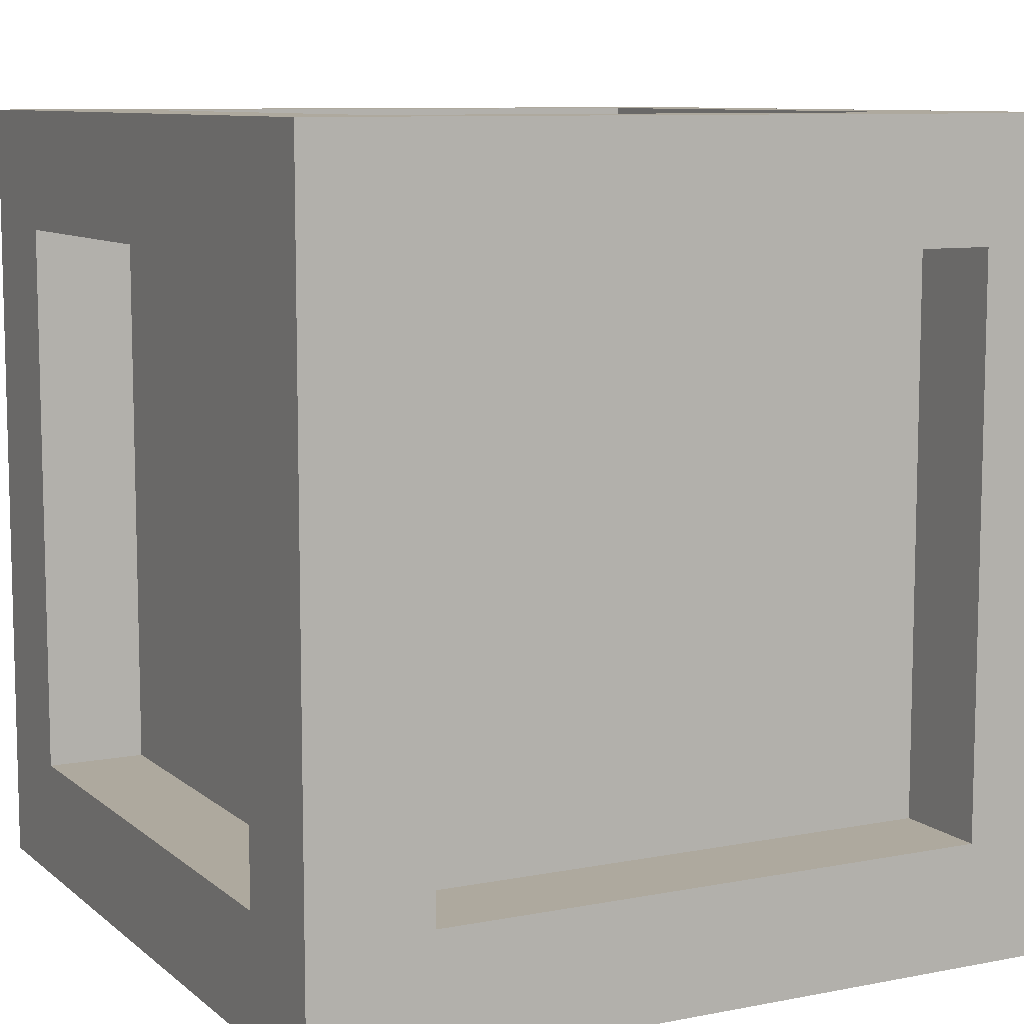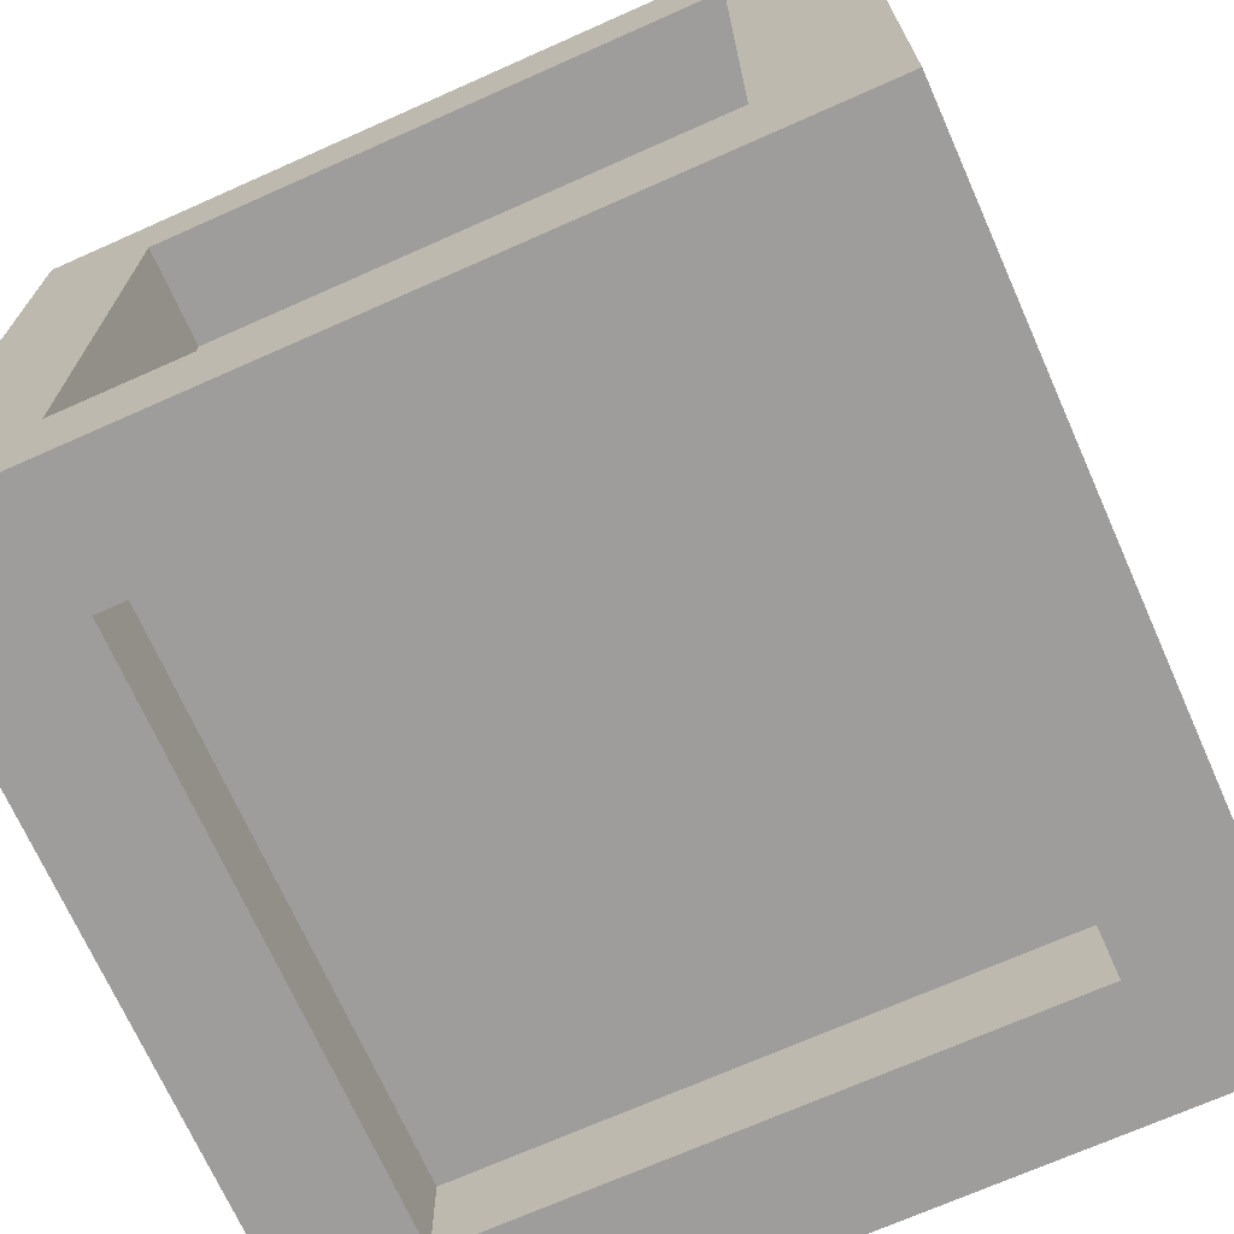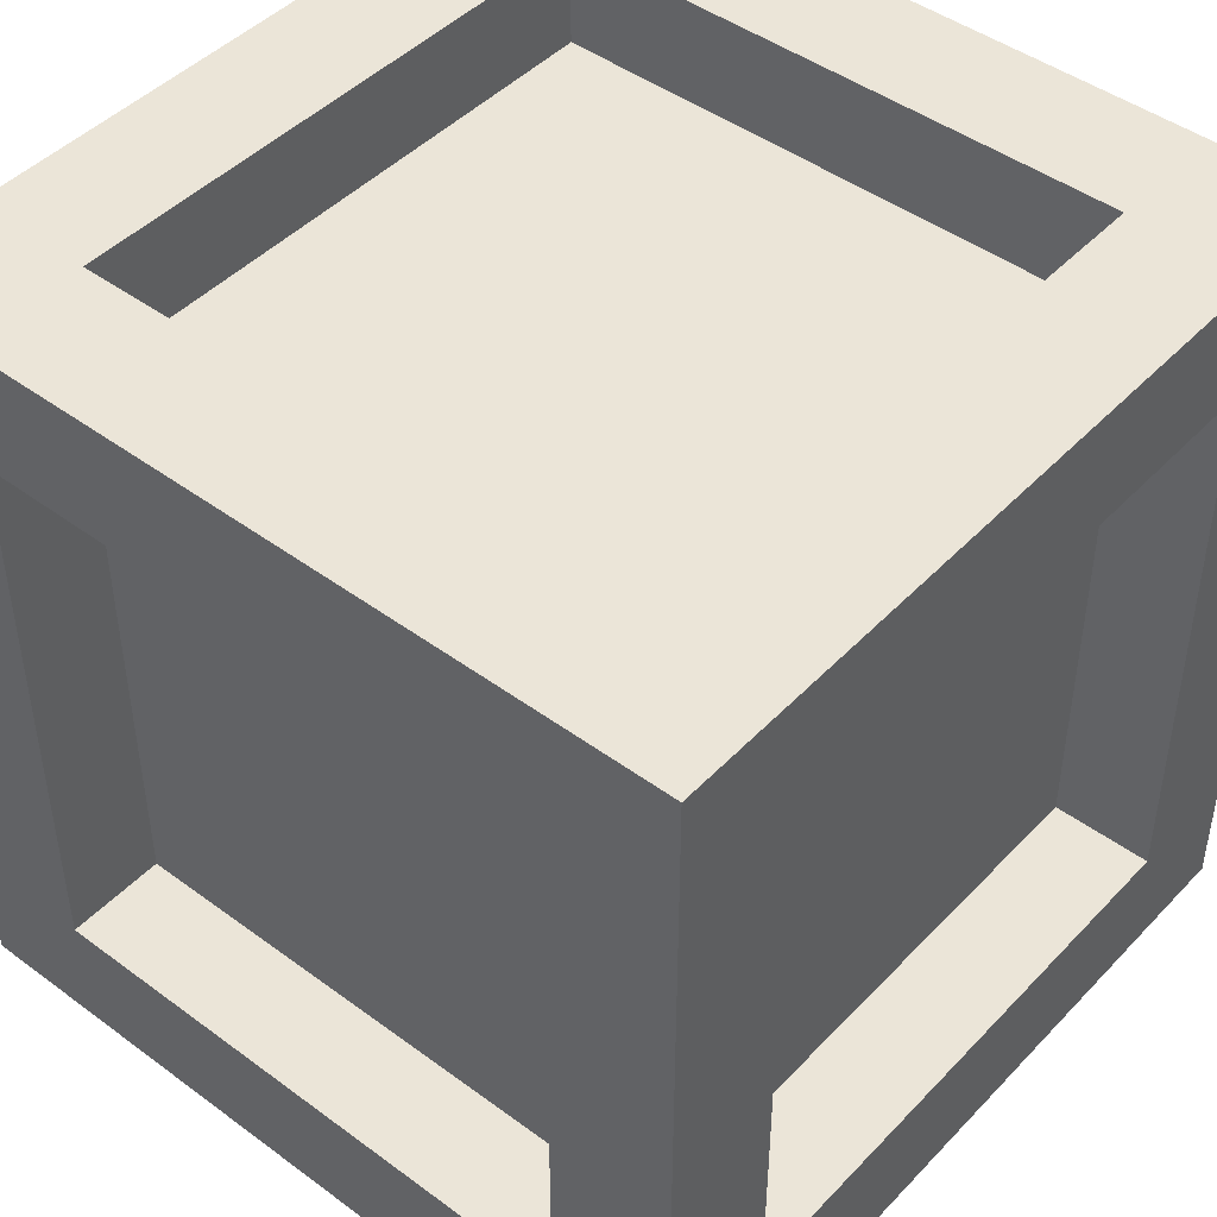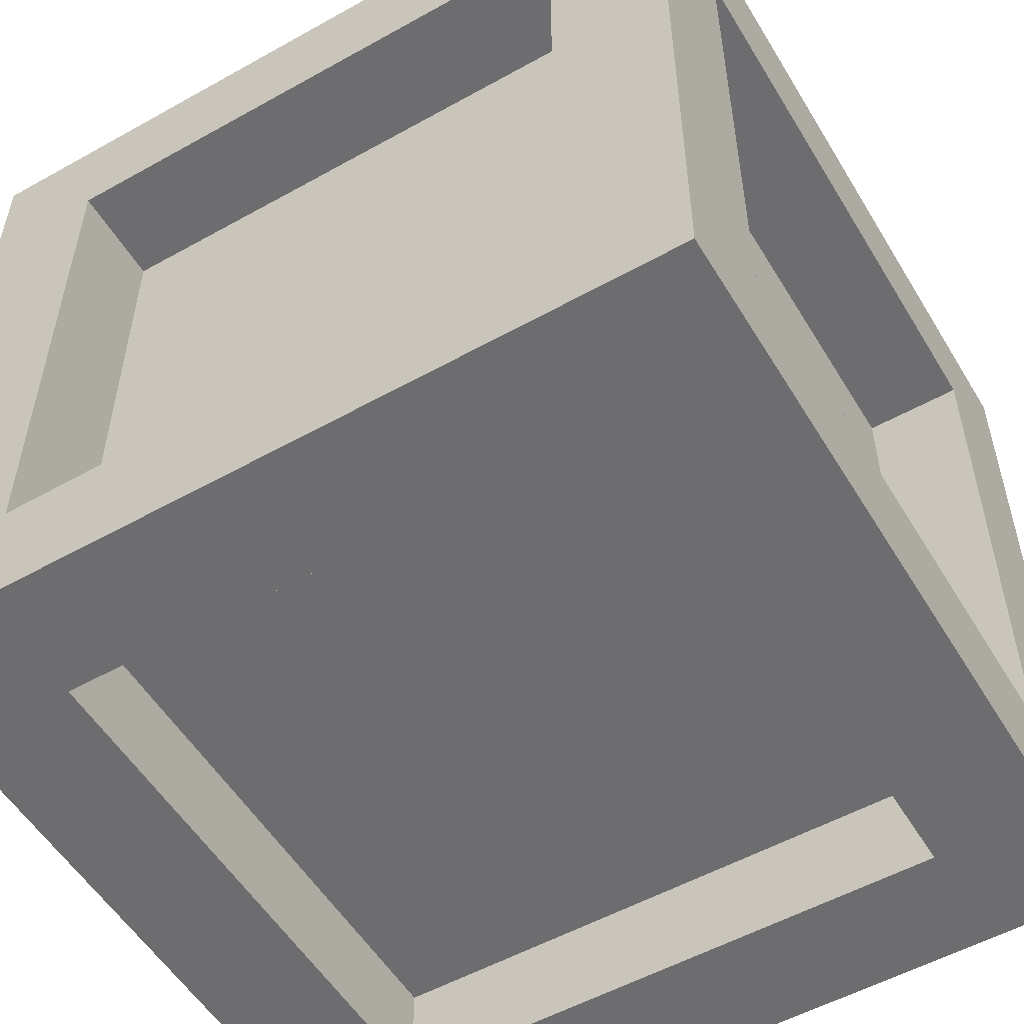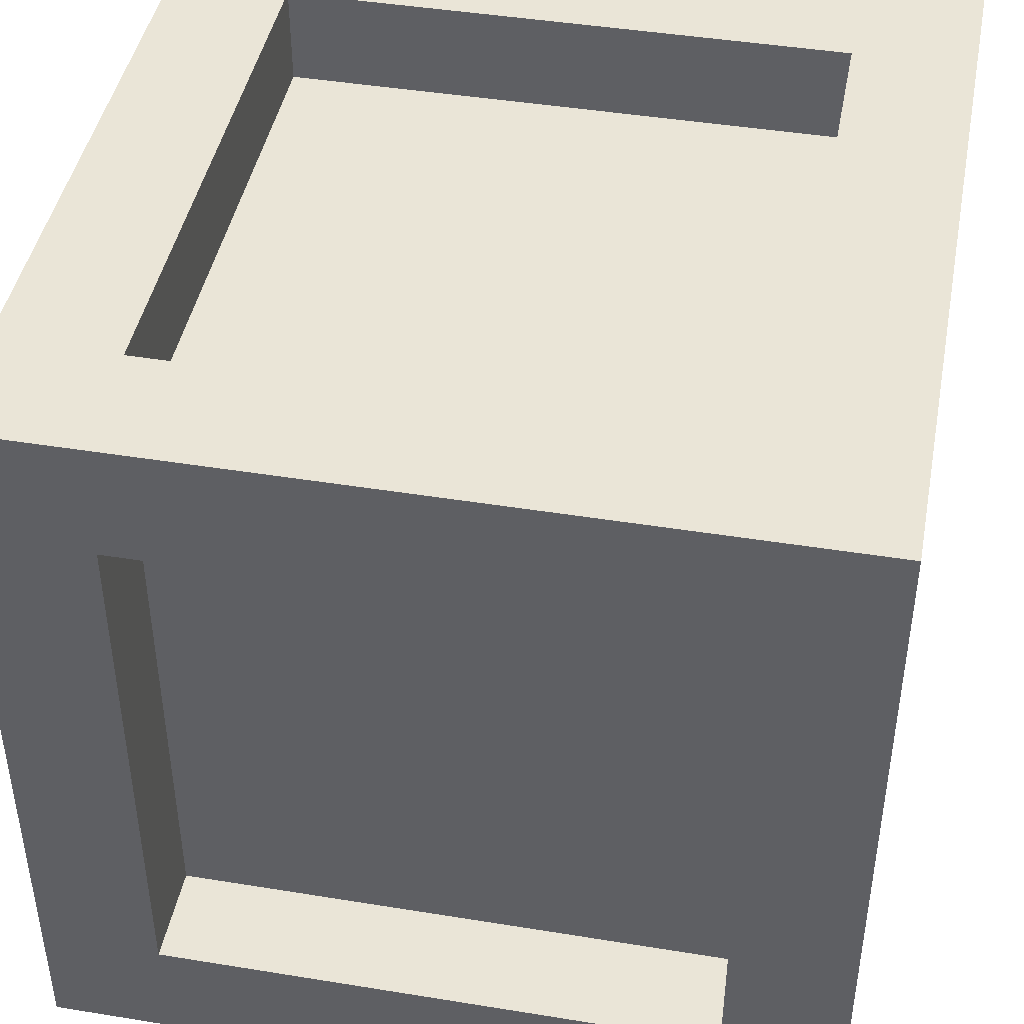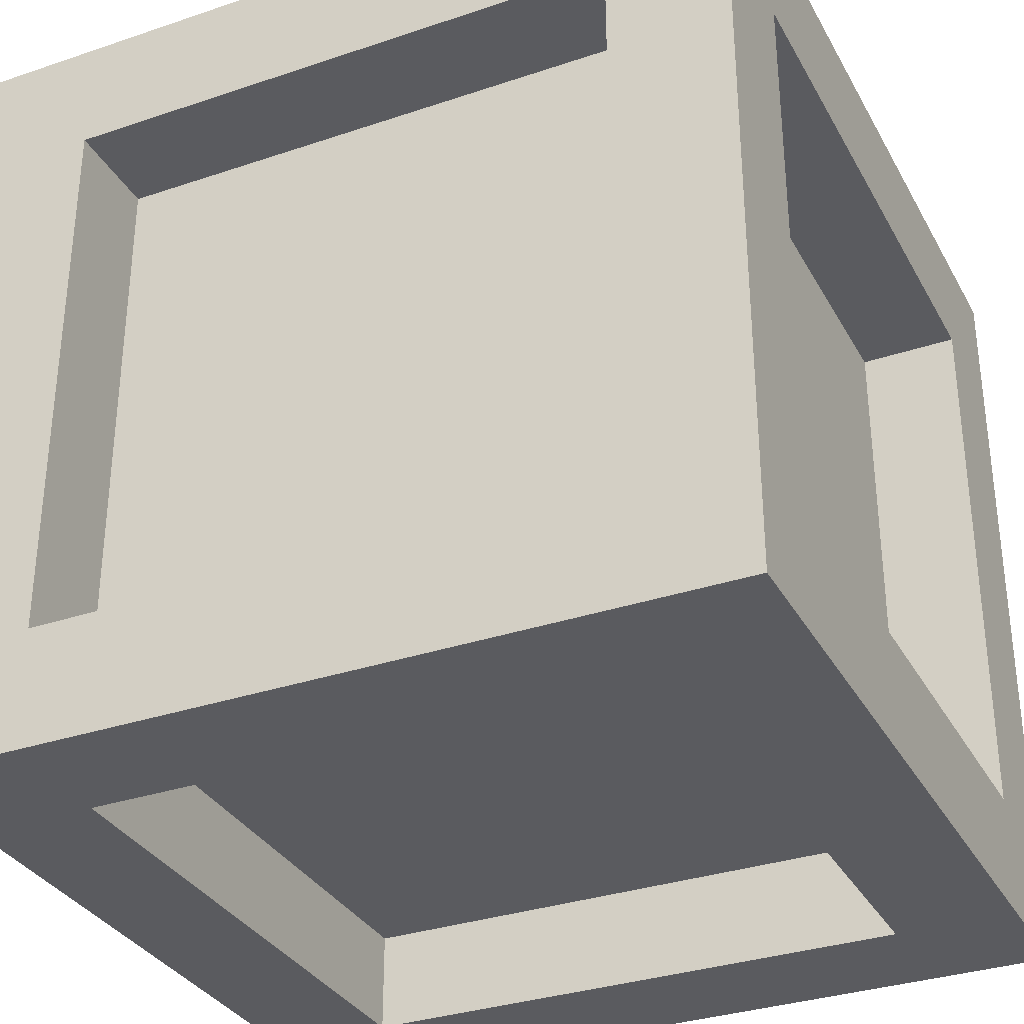
<metadata>
{"format":"obj","ext":"obj","renderer":"f3d","projection":"perspective","resolution":1024,"background":"white","views":[{"elev":9.1,"azim":62.6,"up":"+Y"},{"elev":-70.6,"azim":-156.0,"up":"+Z"},{"elev":45.6,"azim":40.3,"up":"+Z"},{"elev":-54.1,"azim":-149.3,"up":"+Z"},{"elev":44.1,"azim":-79.2,"up":"+Z"},{"elev":-33.0,"azim":25.0,"up":"+Z"}]}
</metadata>
<code>
g default
v -2 0 2
v -1.4 0 2
v 1.4 0 2
v 2 0 2
v -2 0.6 2
v -1.4 0.6 2
v 1.4 0.6 2
v 2 0.6 2
v -2 3.4 2
v -1.4 3.4 2
v 1.4 3.4 2
v 2 3.4 2
v -2 4 2
v -1.4 4 2
v 1.4 4 2
v 2 4 2
v -2 4 1.4
v -1.4 4 1.4
v 1.4 4 1.4
v 2 4 1.4
v -2 4 -1.4
v -1.4 4 -1.4
v 1.4 4 -1.4
v 2 4 -1.4
v -2 4 -2
v -1.4 4 -2
v 1.4 4 -2
v 2 4 -2
v -2 3.4 -2
v -1.4 3.4 -2
v 1.4 3.4 -2
v 2 3.4 -2
v -2 0.6 -2
v -1.4 0.6 -2
v 1.4 0.6 -2
v 2 0.6 -2
v -2 0 -2
v -1.4 0 -2
v 1.4 0 -2
v 2 0 -2
v -2 0 -1.4
v -1.4 0 -1.4
v 1.4 0 -1.4
v 2 0 -1.4
v -2 0 1.4
v -1.4 0 1.4
v 1.4 0 1.4
v 2 0 1.4
v 2 0.6 -1.4
v 2 0.6 1.4
v 2 3.4 -1.4
v 2 3.4 1.4
v -2 0.6 -1.4
v -2 0.6 1.4
v -2 3.4 -1.4
v -2 3.4 1.4
v -1.4 0.6 1.5
v 1.4 0.6 1.5
v 1.4 3.4 1.5
v -1.4 3.4 1.5
v -1.4 3.5 1.4
v 1.4 3.5 1.4
v 1.4 3.5 -1.4
v -1.4 3.5 -1.4
v -1.4 3.4 -1.5
v 1.4 3.4 -1.5
v 1.4 0.6 -1.5
v -1.4 0.6 -1.5
v -1.4 0.5 -1.4
v 1.4 0.5 -1.4
v 1.4 0.5 1.4
v -1.4 0.5 1.4
v 1.5 0.6 -1.4
v 1.5 0.6 1.4
v 1.5 3.4 -1.4
v 1.5 3.4 1.4
v -1.5 0.6 -1.4
v -1.5 0.6 1.4
v -1.5 3.4 1.4
v -1.5 3.4 -1.4
g pCube1
f 1 2 5
f 5 2 6
f 2 3 6
f 6 3 7
f 3 4 7
f 7 4 8
f 5 6 9
f 9 6 10
f 57 58 60
f 60 58 59
f 7 8 11
f 11 8 12
f 9 10 13
f 13 10 14
f 10 11 14
f 14 11 15
f 11 12 15
f 15 12 16
f 13 14 17
f 17 14 18
f 14 15 18
f 18 15 19
f 15 16 19
f 19 16 20
f 17 18 21
f 21 18 22
f 61 62 64
f 64 62 63
f 19 20 23
f 23 20 24
f 21 22 25
f 25 22 26
f 22 23 26
f 26 23 27
f 23 24 27
f 27 24 28
f 25 26 29
f 29 26 30
f 26 27 30
f 30 27 31
f 27 28 31
f 31 28 32
f 29 30 33
f 33 30 34
f 65 66 68
f 68 66 67
f 31 32 35
f 35 32 36
f 33 34 37
f 37 34 38
f 34 35 38
f 38 35 39
f 35 36 39
f 39 36 40
f 37 38 41
f 41 38 42
f 38 39 42
f 42 39 43
f 39 40 43
f 43 40 44
f 41 42 45
f 45 42 46
f 69 70 72
f 72 70 71
f 43 44 47
f 47 44 48
f 45 46 1
f 1 46 2
f 46 47 2
f 2 47 3
f 47 48 3
f 3 48 4
f 44 40 49
f 49 40 36
f 48 44 50
f 50 44 49
f 4 48 8
f 8 48 50
f 49 36 51
f 51 36 32
f 74 73 76
f 76 73 75
f 8 50 12
f 12 50 52
f 51 32 24
f 24 32 28
f 52 51 20
f 20 51 24
f 12 52 16
f 16 52 20
f 37 41 33
f 33 41 53
f 41 45 53
f 53 45 54
f 45 1 54
f 54 1 5
f 33 53 29
f 29 53 55
f 77 78 80
f 80 78 79
f 54 5 56
f 56 5 9
f 29 55 25
f 25 55 21
f 55 56 21
f 21 56 17
f 56 9 17
f 17 9 13
f 6 7 57
f 57 7 58
f 7 11 58
f 58 11 59
f 11 10 59
f 59 10 60
f 10 6 60
f 60 6 57
f 18 19 61
f 61 19 62
f 19 23 62
f 62 23 63
f 23 22 63
f 63 22 64
f 22 18 64
f 64 18 61
f 30 31 65
f 65 31 66
f 31 35 66
f 66 35 67
f 35 34 67
f 67 34 68
f 34 30 68
f 68 30 65
f 42 43 69
f 69 43 70
f 43 47 70
f 70 47 71
f 47 46 71
f 71 46 72
f 46 42 72
f 72 42 69
f 50 49 74
f 74 49 73
f 49 51 73
f 73 51 75
f 51 52 75
f 75 52 76
f 52 50 76
f 76 50 74
f 53 54 77
f 77 54 78
f 54 56 78
f 78 56 79
f 56 55 79
f 79 55 80
f 55 53 80
f 80 53 77

</code>
